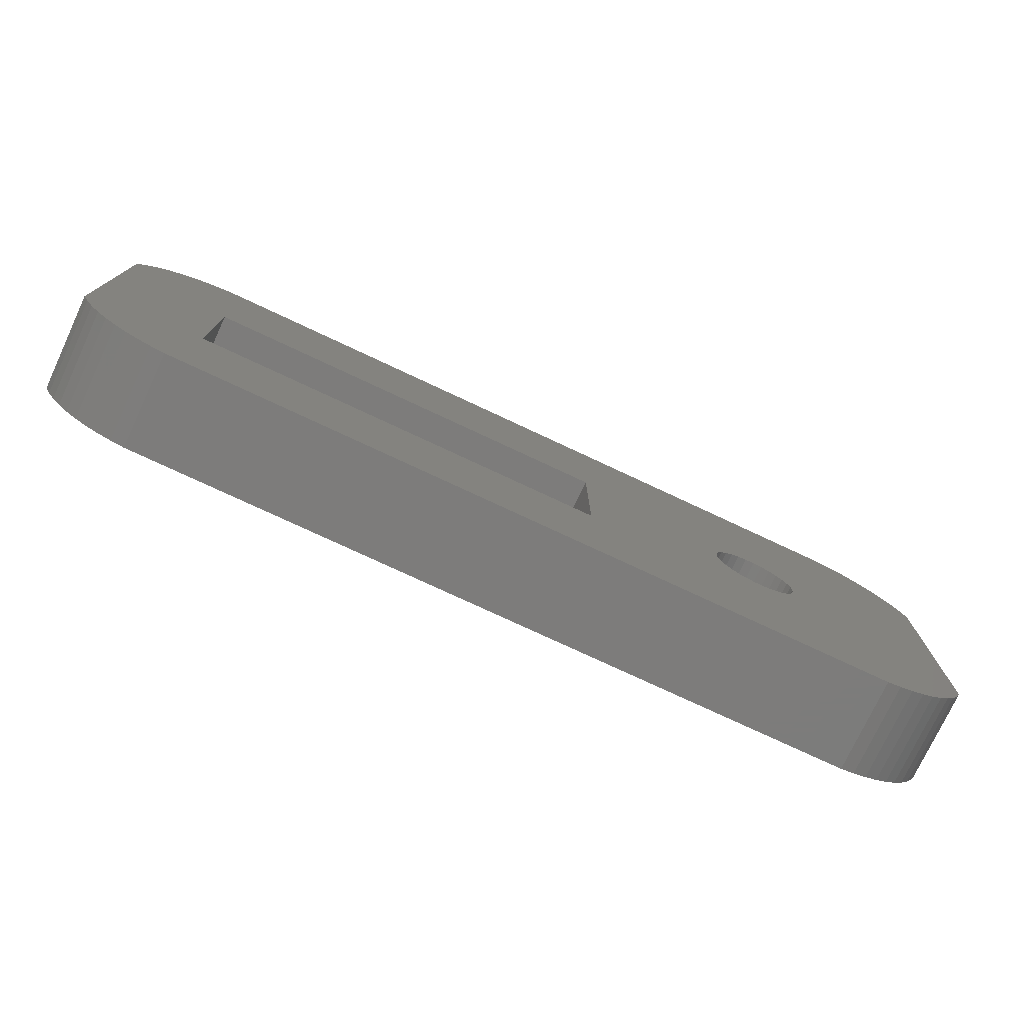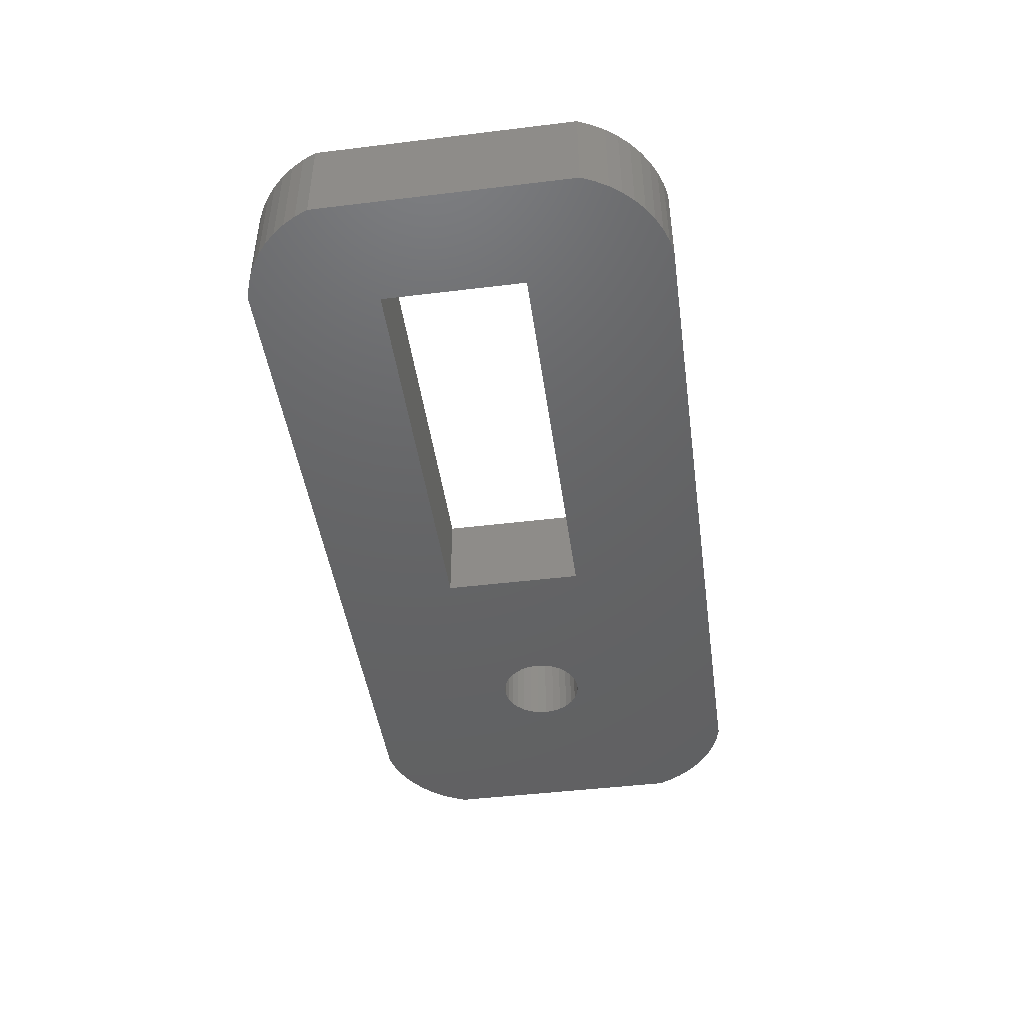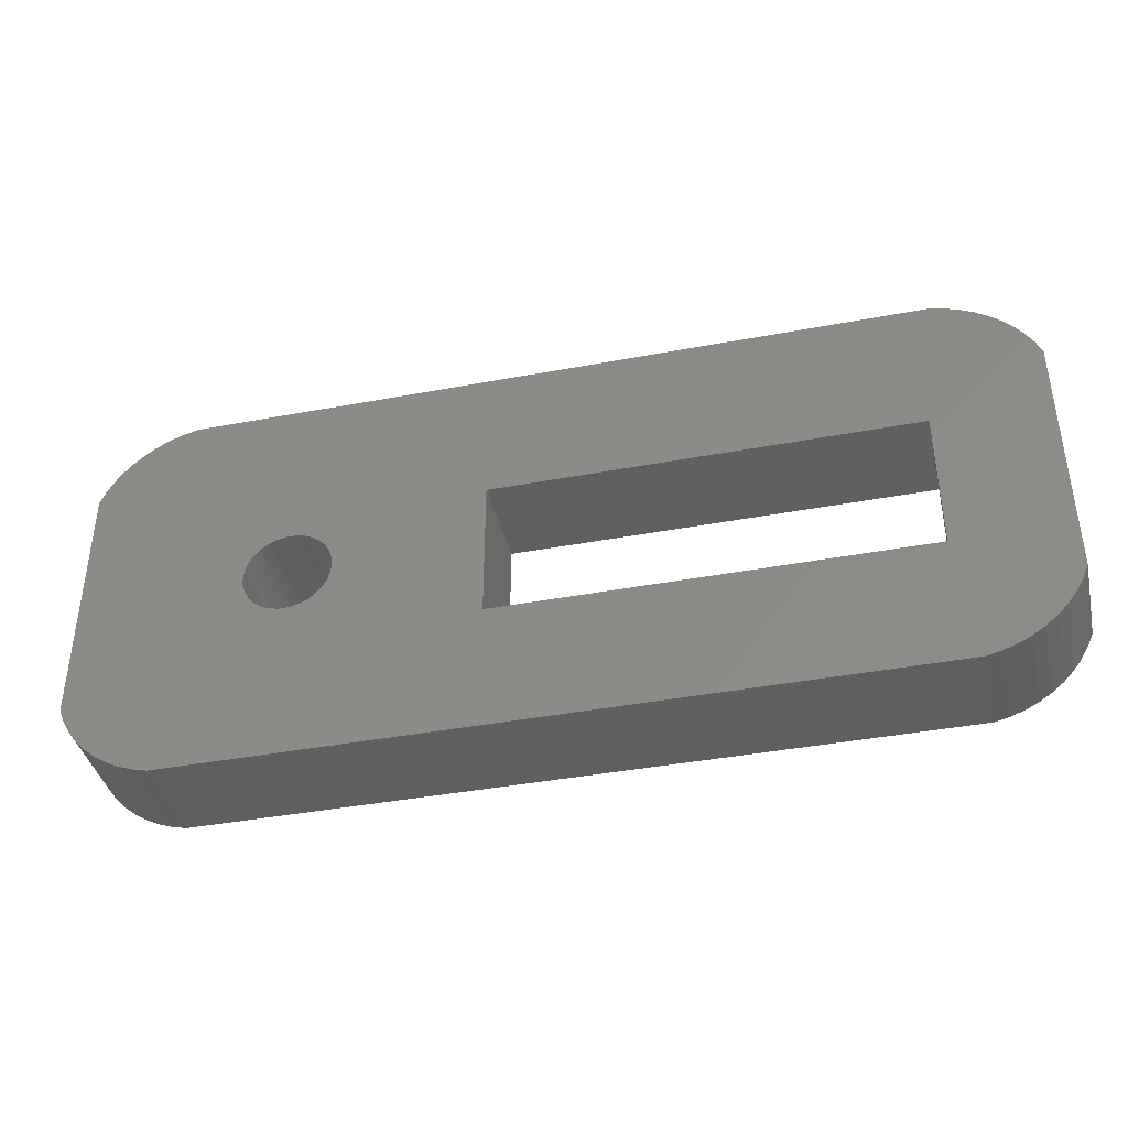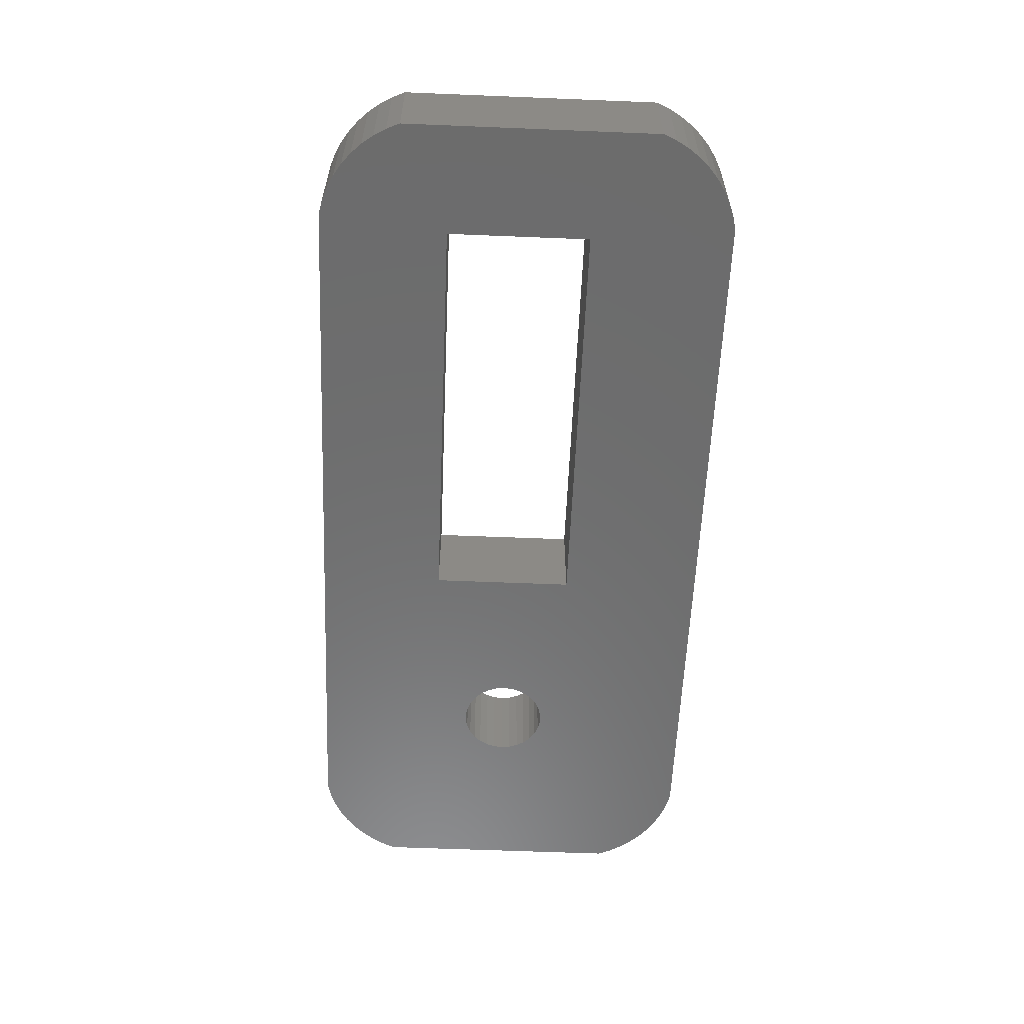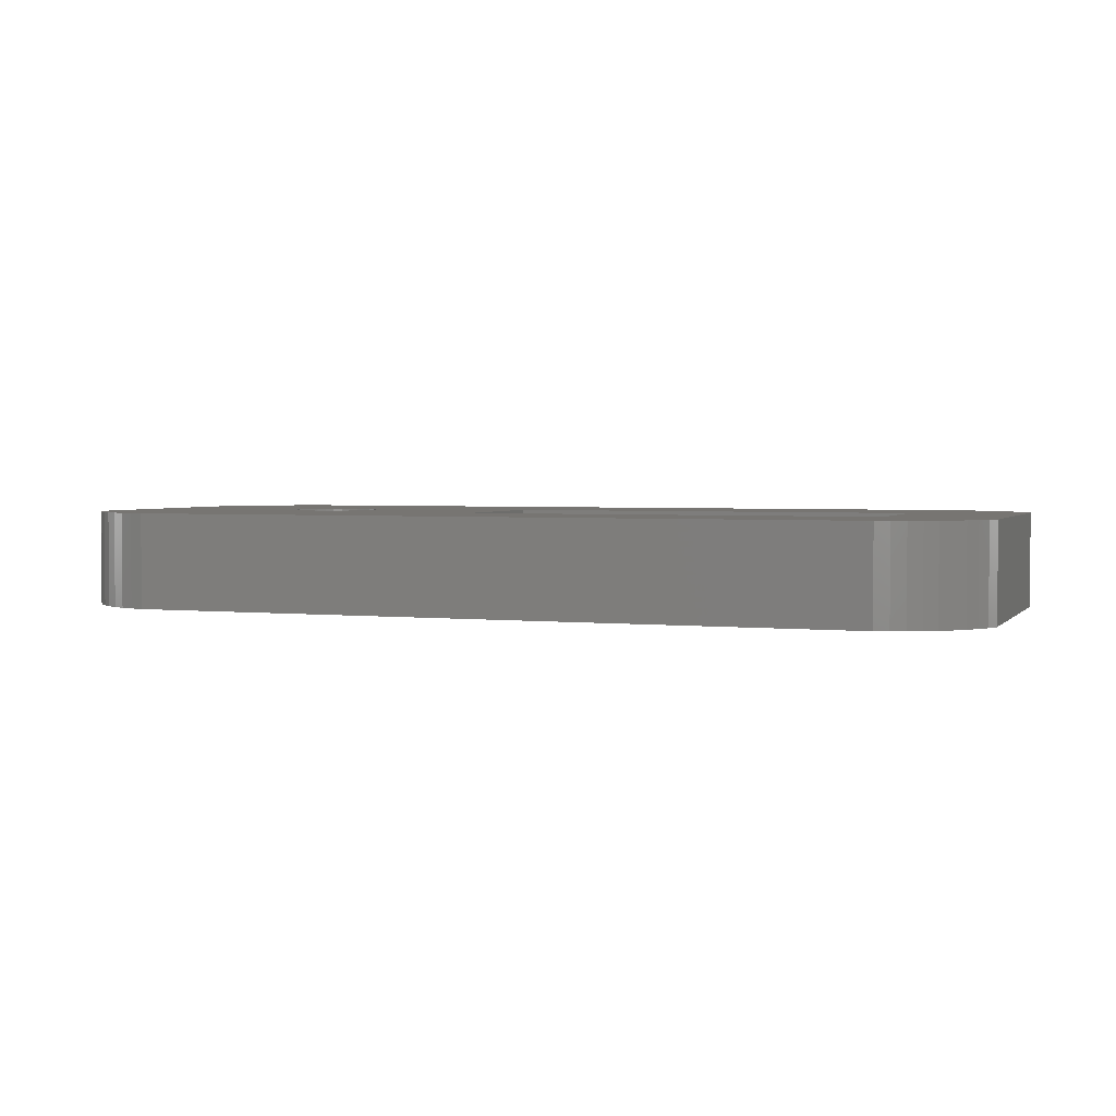
<metadata>
{"format":"stl","ext":"stl","renderer":"f3d","projection":"perspective","resolution":1024,"background":"white","views":[{"elev":-75.9,"azim":154.9,"up":"+Y"},{"elev":-45.6,"azim":98.0,"up":"+Z"},{"elev":-39.9,"azim":13.1,"up":"+Y"},{"elev":-58.7,"azim":87.6,"up":"+Z"},{"elev":2.8,"azim":20.2,"up":"+Z"}]}
</metadata>
<code>
# stl→obj: 222 verts, 448 faces
v -0.9265 -0.3264 -0.01587
v -0.9381 -0.3 0.1587
v -0.9381 -0.3 -0.01587
v -0.9265 -0.3264 0.1587
v -0.9119 -0.3512 -0.01587
v -0.9119 -0.3512 0.1587
v -0.8946 -0.3742 -0.01587
v -0.8946 -0.3742 0.1587
v -0.8747 -0.3951 -0.01587
v -0.8747 -0.3951 0.1587
v -0.8526 -0.4136 -0.01587
v -0.8526 -0.4136 0.1587
v -0.8285 -0.4293 -0.01587
v -0.8285 -0.4293 0.1587
v -0.8027 -0.4422 -0.01587
v -0.8027 -0.4422 0.1587
v -0.7756 -0.4521 -0.01587
v -0.7756 -0.4521 0.1587
v -0.7476 -0.4587 -0.01587
v -0.7476 -0.4587 0.1587
v -0.9381 0.2079 0.1587
v -0.9381 0.2079 -0.01587
v 0.7127 -0.4587 -0.01587
v 0.7127 -0.4587 0.1587
v -0.9381 -0.3 -0.03175
v -0.9265 -0.3264 -0.03175
v -0.9119 -0.3512 -0.03175
v -0.8946 -0.3742 -0.03175
v -0.8747 -0.3951 -0.03175
v -0.8526 -0.4136 -0.03175
v -0.8285 -0.4293 -0.03175
v -0.8027 -0.4422 -0.03175
v -0.7756 -0.4521 -0.03175
v -0.7476 -0.4587 -0.03175
v -0.5838 -0.1109 0.1587
v -0.596 -0.09735 0.1587
v -0.569 -0.1216 0.1587
v -0.6052 -0.08154 0.1587
v -0.5524 -0.1291 0.1587
v -0.6108 -0.06418 0.1587
v -0.5345 -0.1329 0.1587
v -0.6127 -0.04603 0.1587
v -0.5163 -0.1329 0.1587
v -0.6108 -0.02788 0.1587
v -0.4984 -0.1291 0.1587
v -0.6052 -0.01052 0.1587
v -0.596 0.005283 0.1587
v -0.9119 0.2592 0.1587
v -0.9265 0.2343 0.1587
v -0.5838 0.01885 0.1587
v -0.8747 0.3031 0.1587
v -0.8946 0.2822 0.1587
v -0.8526 0.3215 0.1587
v -0.8285 0.3373 0.1587
v -0.8027 0.3502 0.1587
v -0.7756 0.36 0.1587
v -0.7476 0.3667 0.1587
v -0.5163 0.04079 0.1587
v -0.4984 0.037 0.1587
v -0.5345 0.04079 0.1587
v -0.5524 0.037 0.1587
v -0.569 0.02957 0.1587
v -0.1444 -0.2048 0.1587
v -0.4817 -0.1216 0.1587
v -0.467 -0.1109 0.1587
v -0.4548 -0.09735 0.1587
v -0.4456 -0.08154 0.1587
v -0.44 -0.06418 0.1587
v -0.4381 -0.04603 0.1587
v -0.1444 0.08095 0.1587
v -0.44 -0.02788 0.1587
v -0.4456 -0.01052 0.1587
v -0.4548 0.005283 0.1587
v -0.467 0.01885 0.1587
v -0.4817 0.02957 0.1587
v 0.681 -0.2048 0.1587
v 0.7407 -0.4521 0.1587
v 0.7678 -0.4422 0.1587
v 0.7936 -0.4293 0.1587
v 0.8177 -0.4136 0.1587
v 0.8398 -0.3951 0.1587
v 0.8597 -0.3742 0.1587
v 0.877 -0.3512 0.1587
v 0.8916 -0.3264 0.1587
v 0.9032 -0.3 0.1587
v 0.681 0.08095 0.1587
v 0.7127 0.3667 0.1587
v 0.7407 0.36 0.1587
v 0.9032 0.2079 0.1587
v 0.7678 0.3502 0.1587
v 0.8916 0.2343 0.1587
v 0.7936 0.3373 0.1587
v 0.877 0.2592 0.1587
v 0.8177 0.3215 0.1587
v 0.8597 0.2822 0.1587
v 0.8398 0.3031 0.1587
v -0.7756 0.36 -0.01587
v -0.7476 0.3667 -0.01587
v -0.8027 0.3502 -0.01587
v -0.8285 0.3373 -0.01587
v -0.8526 0.3215 -0.01587
v -0.8747 0.3031 -0.01587
v -0.8946 0.2822 -0.01587
v -0.9119 0.2592 -0.01587
v -0.9265 0.2343 -0.01587
v -0.9381 0.2079 -0.03175
v 0.7407 -0.4521 -0.01587
v 0.7678 -0.4422 -0.01587
v 0.7936 -0.4293 -0.01587
v 0.8177 -0.4136 -0.01587
v 0.8398 -0.3951 -0.01587
v 0.8597 -0.3742 -0.01587
v 0.877 -0.3512 -0.01587
v 0.8916 -0.3264 -0.01587
v 0.9032 -0.3 -0.01587
v 0.7127 -0.4587 -0.03175
v -0.5838 -0.1109 -0.03175
v -0.596 -0.09735 -0.03175
v -0.569 -0.1216 -0.03175
v -0.6052 -0.08154 -0.03175
v -0.5524 -0.1291 -0.03175
v -0.6108 -0.06418 -0.03175
v -0.5345 -0.1329 -0.03175
v -0.6127 -0.04603 -0.03175
v -0.5163 -0.1329 -0.03175
v -0.6108 -0.02788 -0.03175
v -0.4984 -0.1291 -0.03175
v -0.6052 -0.01052 -0.03175
v -0.596 0.005283 -0.03175
v -0.9265 0.2343 -0.03175
v -0.9119 0.2592 -0.03175
v -0.5838 0.01885 -0.03175
v -0.8946 0.2822 -0.03175
v -0.8747 0.3031 -0.03175
v -0.8526 0.3215 -0.03175
v -0.8285 0.3373 -0.03175
v -0.8027 0.3502 -0.03175
v -0.7756 0.36 -0.03175
v -0.7476 0.3667 -0.03175
v -0.4984 0.037 -0.03175
v -0.5163 0.04079 -0.03175
v -0.5345 0.04079 -0.03175
v -0.5524 0.037 -0.03175
v -0.569 0.02957 -0.03175
v -0.1444 -0.2048 -0.03175
v -0.4817 -0.1216 -0.03175
v -0.467 -0.1109 -0.03175
v -0.4548 -0.09735 -0.03175
v -0.4456 -0.08154 -0.03175
v -0.44 -0.06418 -0.03175
v -0.4381 -0.04603 -0.03175
v -0.1444 0.08095 -0.03175
v -0.44 -0.02788 -0.03175
v -0.4456 -0.01052 -0.03175
v -0.4548 0.005283 -0.03175
v -0.467 0.01885 -0.03175
v -0.4817 0.02957 -0.03175
v 0.681 -0.2048 -0.03175
v 0.7407 -0.4521 -0.03175
v 0.7678 -0.4422 -0.03175
v 0.7936 -0.4293 -0.03175
v 0.8177 -0.4136 -0.03175
v 0.8398 -0.3951 -0.03175
v 0.8597 -0.3742 -0.03175
v 0.877 -0.3512 -0.03175
v 0.8916 -0.3264 -0.03175
v 0.9032 -0.3 -0.03175
v 0.681 0.08095 -0.03175
v 0.7127 0.3667 -0.03175
v 0.7407 0.36 -0.03175
v 0.9032 0.2079 -0.03175
v 0.7678 0.3502 -0.03175
v 0.8916 0.2343 -0.03175
v 0.7936 0.3373 -0.03175
v 0.877 0.2592 -0.03175
v 0.8177 0.3215 -0.03175
v 0.8597 0.2822 -0.03175
v 0.8398 0.3031 -0.03175
v 0.7127 0.3667 -0.01587
v 0.9032 0.2079 -0.01587
v 0.8916 0.2343 -0.01587
v 0.877 0.2592 -0.01587
v 0.8597 0.2822 -0.01587
v 0.8398 0.3031 -0.01587
v 0.8177 0.3215 -0.01587
v 0.7936 0.3373 -0.01587
v 0.7678 0.3502 -0.01587
v 0.7407 0.36 -0.01587
v -0.44 -0.02788 -0.01587
v -0.4381 -0.04603 -0.01587
v -0.4456 -0.01052 -0.01587
v -0.4548 0.005283 -0.01587
v -0.467 0.01885 -0.01587
v -0.4817 0.02957 -0.01587
v -0.4984 0.037 -0.01587
v -0.5163 0.04079 -0.01587
v -0.5345 0.04079 -0.01587
v -0.5524 0.037 -0.01587
v -0.569 0.02957 -0.01587
v -0.5838 0.01885 -0.01587
v -0.596 0.005283 -0.01587
v -0.6052 -0.01052 -0.01587
v -0.6108 -0.02788 -0.01587
v -0.6127 -0.04603 -0.01587
v -0.6108 -0.06418 -0.01587
v -0.6052 -0.08154 -0.01587
v -0.596 -0.09735 -0.01587
v -0.5838 -0.1109 -0.01587
v -0.569 -0.1216 -0.01587
v -0.5524 -0.1291 -0.01587
v -0.5345 -0.1329 -0.01587
v -0.5163 -0.1329 -0.01587
v -0.4984 -0.1291 -0.01587
v -0.4817 -0.1216 -0.01587
v -0.467 -0.1109 -0.01587
v -0.4548 -0.09735 -0.01587
v -0.4456 -0.08154 -0.01587
v -0.44 -0.06418 -0.01587
v -0.1444 -0.2048 -0.01587
v 0.681 -0.2048 -0.01587
v 0.681 0.08095 -0.01587
v -0.1444 0.08095 -0.01587
f 1 2 3
f 1 4 2
f 5 6 4
f 5 4 1
f 7 8 6
f 7 6 5
f 9 10 8
f 9 8 7
f 11 12 10
f 11 10 9
f 13 14 12
f 13 12 11
f 15 16 14
f 15 14 13
f 17 18 16
f 17 16 15
f 19 20 18
f 19 18 17
f 3 21 22
f 3 2 21
f 23 20 19
f 23 24 20
f 1 3 25
f 1 25 26
f 5 26 27
f 5 1 26
f 7 27 28
f 7 5 27
f 9 28 29
f 9 7 28
f 11 29 30
f 11 9 29
f 13 30 31
f 13 11 30
f 15 31 32
f 15 13 31
f 17 32 33
f 17 15 32
f 19 33 34
f 19 17 33
f 35 6 8
f 35 8 10
f 35 10 12
f 35 12 14
f 35 14 16
f 35 16 18
f 35 18 20
f 36 2 4
f 36 4 6
f 36 6 35
f 37 35 20
f 38 2 36
f 39 37 20
f 40 2 38
f 41 39 20
f 42 21 2
f 42 2 40
f 43 41 20
f 44 21 42
f 45 43 20
f 46 21 44
f 47 21 46
f 47 48 49
f 47 49 21
f 50 48 47
f 50 51 52
f 50 52 48
f 53 51 50
f 54 53 50
f 55 54 50
f 56 55 50
f 57 58 59
f 57 60 58
f 57 61 60
f 57 62 61
f 57 50 62
f 57 56 50
f 63 45 20
f 63 64 45
f 63 65 64
f 63 66 65
f 63 67 66
f 63 68 67
f 63 69 68
f 70 57 59
f 70 71 69
f 70 69 63
f 70 72 71
f 70 73 72
f 70 74 73
f 70 75 74
f 70 59 75
f 24 63 20
f 76 24 77
f 76 77 78
f 76 78 79
f 76 79 80
f 76 80 81
f 76 63 24
f 82 76 81
f 83 76 82
f 84 76 83
f 85 76 84
f 86 76 85
f 87 70 86
f 87 57 70
f 88 87 86
f 89 86 85
f 90 88 86
f 91 86 89
f 92 90 86
f 93 86 91
f 94 92 86
f 95 86 93
f 96 94 86
f 96 86 95
f 97 57 98
f 97 56 57
f 99 55 56
f 99 56 97
f 100 54 55
f 100 55 99
f 101 53 54
f 101 54 100
f 102 51 53
f 102 53 101
f 103 52 51
f 103 51 102
f 104 48 52
f 104 52 103
f 105 49 48
f 105 48 104
f 22 21 49
f 22 49 105
f 3 22 106
f 3 106 25
f 107 24 23
f 107 77 24
f 108 78 77
f 108 77 107
f 109 79 78
f 109 78 108
f 110 80 79
f 110 79 109
f 111 81 80
f 111 80 110
f 112 82 81
f 112 81 111
f 113 83 82
f 113 82 112
f 114 84 83
f 114 83 113
f 115 85 84
f 115 84 114
f 23 19 34
f 23 34 116
f 117 28 27
f 117 29 28
f 117 30 29
f 117 31 30
f 117 32 31
f 117 33 32
f 117 34 33
f 118 26 25
f 118 27 26
f 118 117 27
f 119 34 117
f 120 118 25
f 121 34 119
f 122 120 25
f 123 34 121
f 124 25 106
f 124 122 25
f 125 34 123
f 126 124 106
f 127 34 125
f 128 126 106
f 129 128 106
f 129 130 131
f 129 106 130
f 132 129 131
f 132 133 134
f 132 131 133
f 135 132 134
f 136 132 135
f 137 132 136
f 138 132 137
f 139 140 141
f 139 141 142
f 139 142 143
f 139 143 144
f 139 144 132
f 139 132 138
f 145 34 127
f 145 127 146
f 145 146 147
f 145 147 148
f 145 148 149
f 145 149 150
f 145 150 151
f 152 140 139
f 152 151 153
f 152 145 151
f 152 153 154
f 152 154 155
f 152 155 156
f 152 156 157
f 152 157 140
f 116 34 145
f 158 159 116
f 158 160 159
f 158 161 160
f 158 162 161
f 158 163 162
f 158 116 145
f 164 163 158
f 165 164 158
f 166 165 158
f 167 166 158
f 168 167 158
f 169 168 152
f 169 152 139
f 170 168 169
f 171 167 168
f 172 168 170
f 173 171 168
f 174 168 172
f 175 173 168
f 176 168 174
f 177 175 168
f 178 168 176
f 178 177 168
f 98 87 179
f 98 57 87
f 180 85 115
f 180 89 85
f 181 89 180
f 181 91 89
f 182 93 91
f 182 91 181
f 183 95 93
f 183 93 182
f 184 96 95
f 184 95 183
f 185 94 96
f 185 96 184
f 186 92 94
f 186 94 185
f 187 90 92
f 187 92 186
f 188 88 90
f 188 90 187
f 179 87 88
f 179 88 188
f 189 190 69
f 189 69 71
f 191 71 72
f 191 189 71
f 192 72 73
f 192 191 72
f 193 73 74
f 193 192 73
f 194 74 75
f 194 193 74
f 195 75 59
f 195 59 58
f 195 194 75
f 196 195 58
f 197 58 60
f 197 196 58
f 198 197 60
f 198 60 61
f 198 61 62
f 199 198 62
f 200 199 62
f 200 62 50
f 201 50 47
f 201 200 50
f 201 47 46
f 202 201 46
f 203 46 44
f 203 202 46
f 204 44 42
f 204 42 40
f 204 203 44
f 205 204 40
f 206 40 38
f 206 38 36
f 206 205 40
f 207 206 36
f 208 36 35
f 208 207 36
f 209 35 37
f 209 208 35
f 210 37 39
f 210 209 37
f 211 39 41
f 211 210 39
f 212 41 43
f 212 211 41
f 213 43 45
f 213 45 64
f 213 212 43
f 214 213 64
f 215 64 65
f 215 214 64
f 216 65 66
f 216 215 65
f 217 66 67
f 217 216 66
f 218 67 68
f 218 217 67
f 190 68 69
f 190 218 68
f 219 76 220
f 219 63 76
f 220 86 221
f 220 76 86
f 221 70 222
f 221 86 70
f 222 63 219
f 222 70 63
f 97 98 139
f 97 139 138
f 99 138 137
f 99 97 138
f 100 137 136
f 100 99 137
f 101 136 135
f 101 100 136
f 102 135 134
f 102 101 135
f 103 134 133
f 103 102 134
f 104 133 131
f 104 103 133
f 105 131 130
f 105 104 131
f 22 130 106
f 22 105 130
f 107 23 116
f 107 116 159
f 108 159 160
f 108 107 159
f 109 160 161
f 109 108 160
f 110 161 162
f 110 109 161
f 111 162 163
f 111 110 162
f 112 163 164
f 112 111 163
f 113 164 165
f 113 112 164
f 114 165 166
f 114 113 165
f 115 166 167
f 115 114 166
f 98 179 169
f 98 169 139
f 180 115 167
f 180 167 171
f 181 180 171
f 181 171 173
f 182 173 175
f 182 181 173
f 183 175 177
f 183 182 175
f 184 177 178
f 184 183 177
f 185 178 176
f 185 184 178
f 186 176 174
f 186 185 176
f 187 174 172
f 187 186 174
f 188 172 170
f 188 187 172
f 179 170 169
f 179 188 170
f 189 151 190
f 189 153 151
f 191 154 153
f 191 153 189
f 192 155 154
f 192 154 191
f 193 156 155
f 193 155 192
f 194 157 156
f 194 156 193
f 195 140 157
f 195 157 194
f 196 141 140
f 196 140 195
f 197 142 141
f 197 141 196
f 198 142 197
f 198 143 142
f 199 143 198
f 199 144 143
f 200 144 199
f 200 132 144
f 201 129 132
f 201 132 200
f 202 128 129
f 202 129 201
f 203 126 128
f 203 128 202
f 204 124 126
f 204 126 203
f 205 122 124
f 205 124 204
f 206 120 122
f 206 122 205
f 207 118 120
f 207 120 206
f 208 117 118
f 208 118 207
f 209 119 117
f 209 117 208
f 210 121 119
f 210 119 209
f 211 123 121
f 211 121 210
f 212 125 123
f 212 123 211
f 213 127 125
f 213 125 212
f 214 146 127
f 214 127 213
f 215 147 146
f 215 146 214
f 216 148 147
f 216 147 215
f 217 149 148
f 217 148 216
f 218 150 149
f 218 149 217
f 190 151 150
f 190 150 218
f 219 220 158
f 219 158 145
f 220 221 168
f 220 168 158
f 221 222 152
f 221 152 168
f 222 219 145
f 222 145 152

</code>
